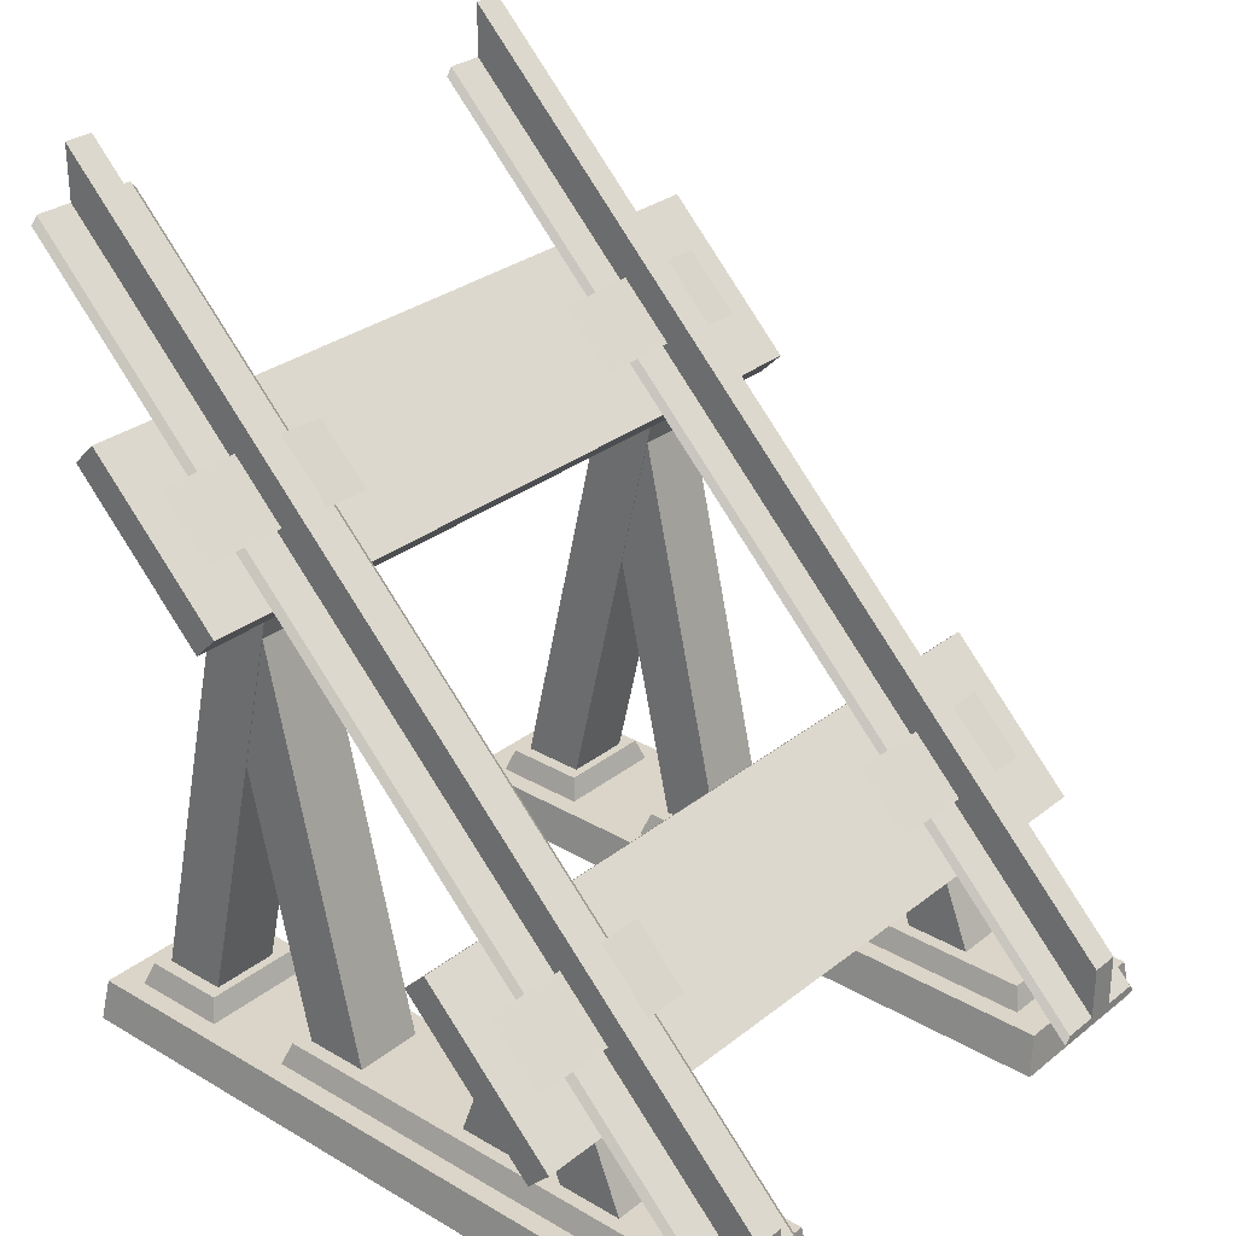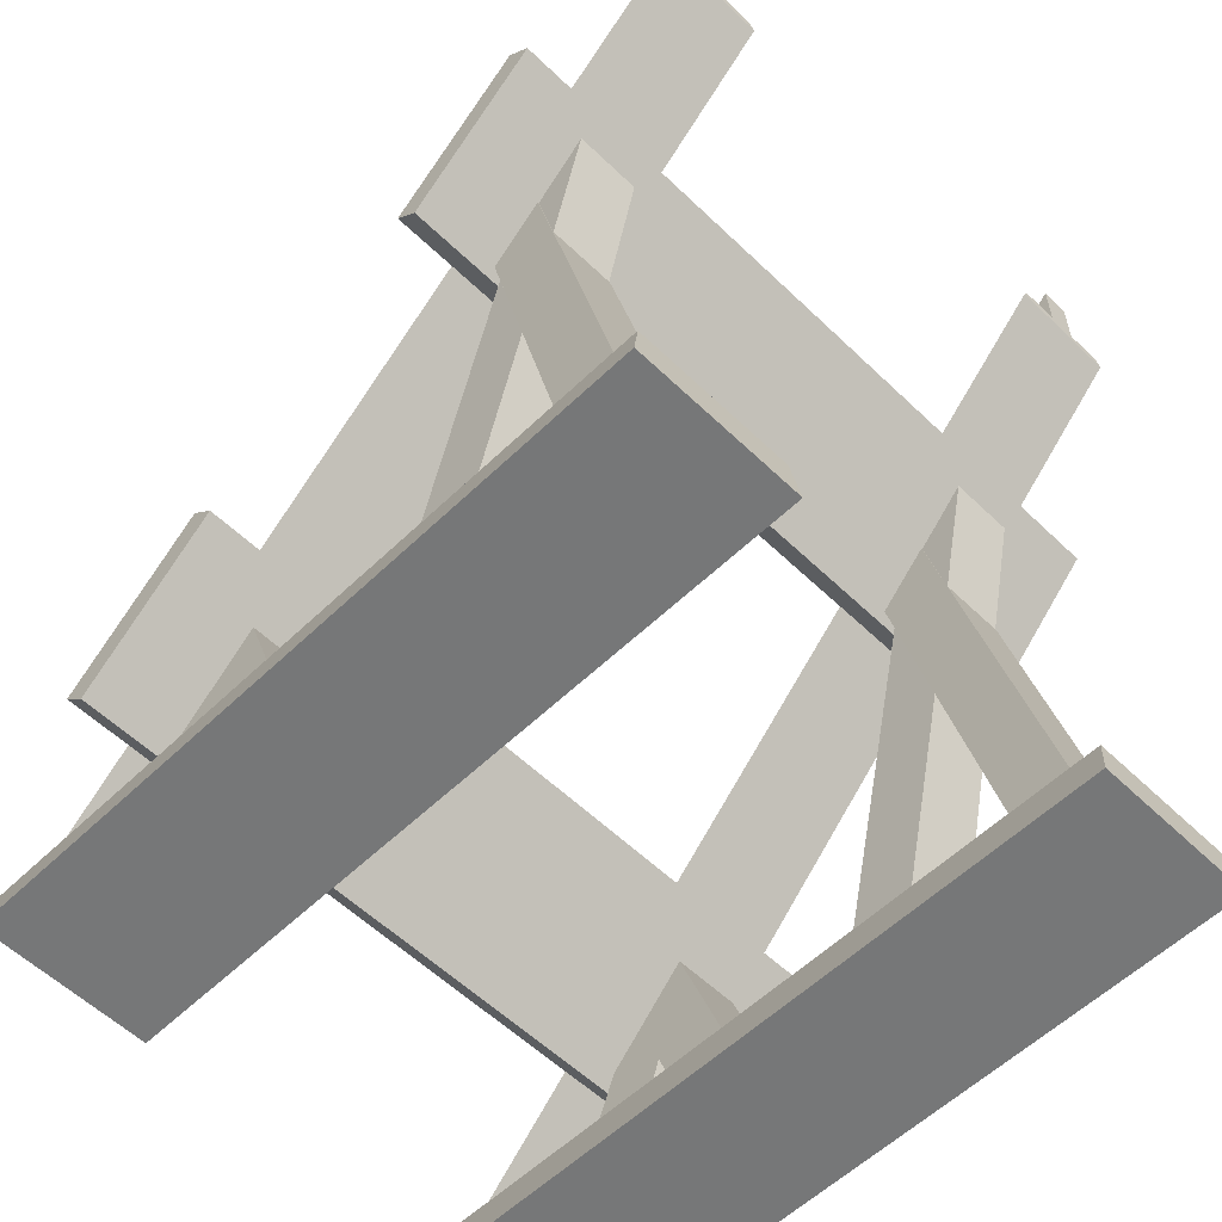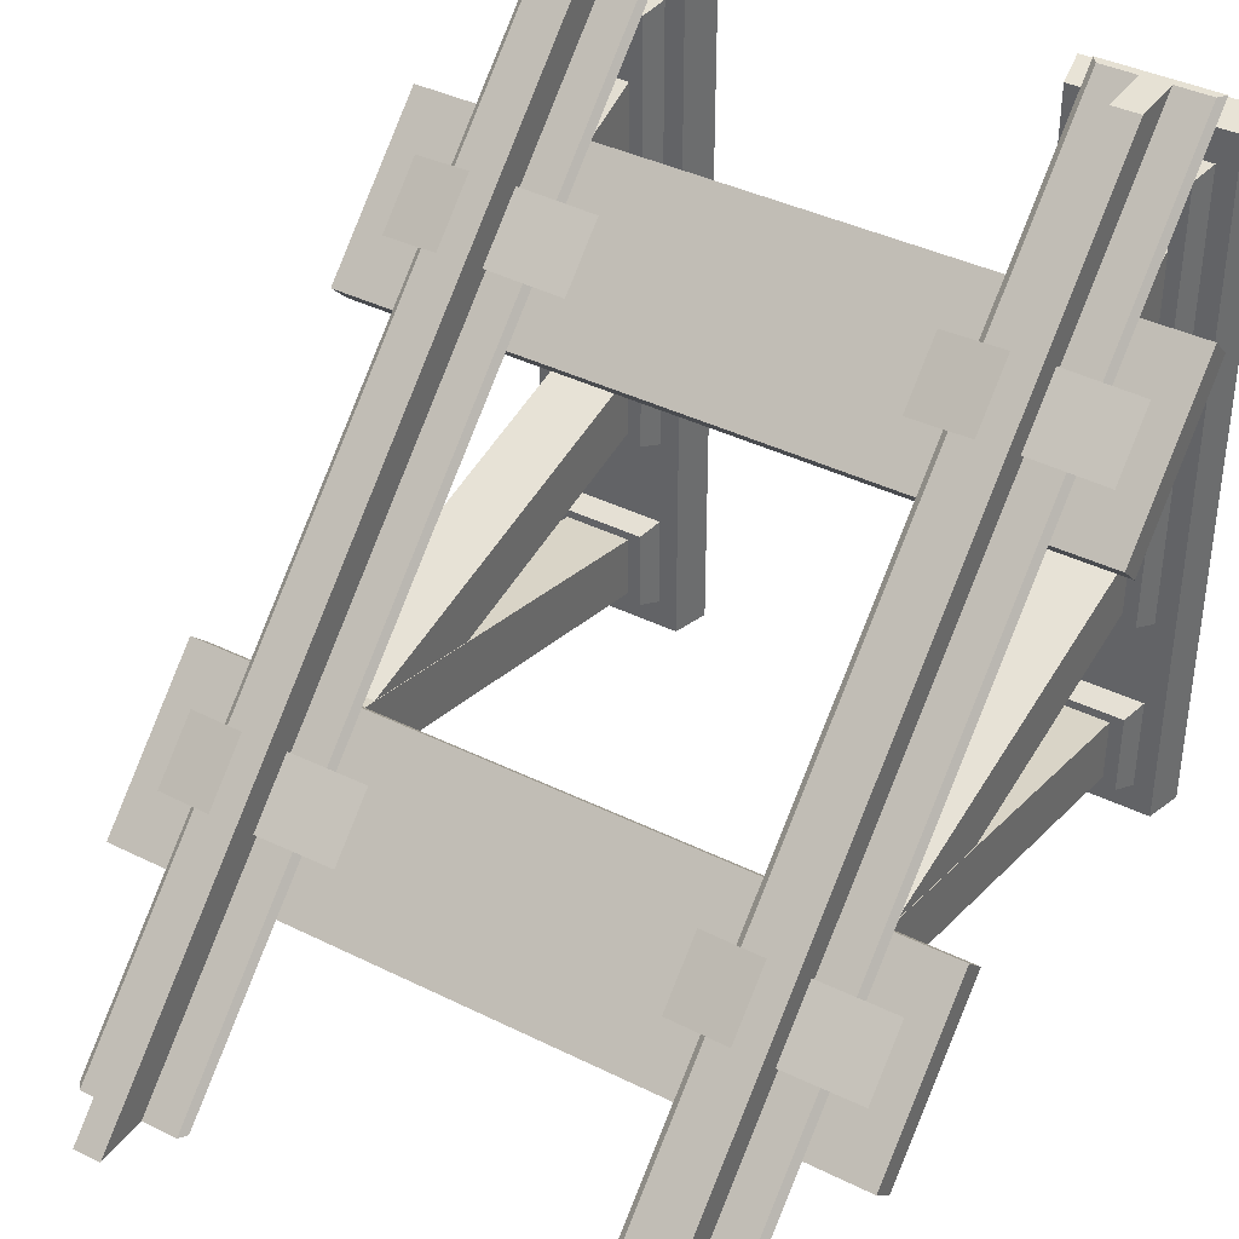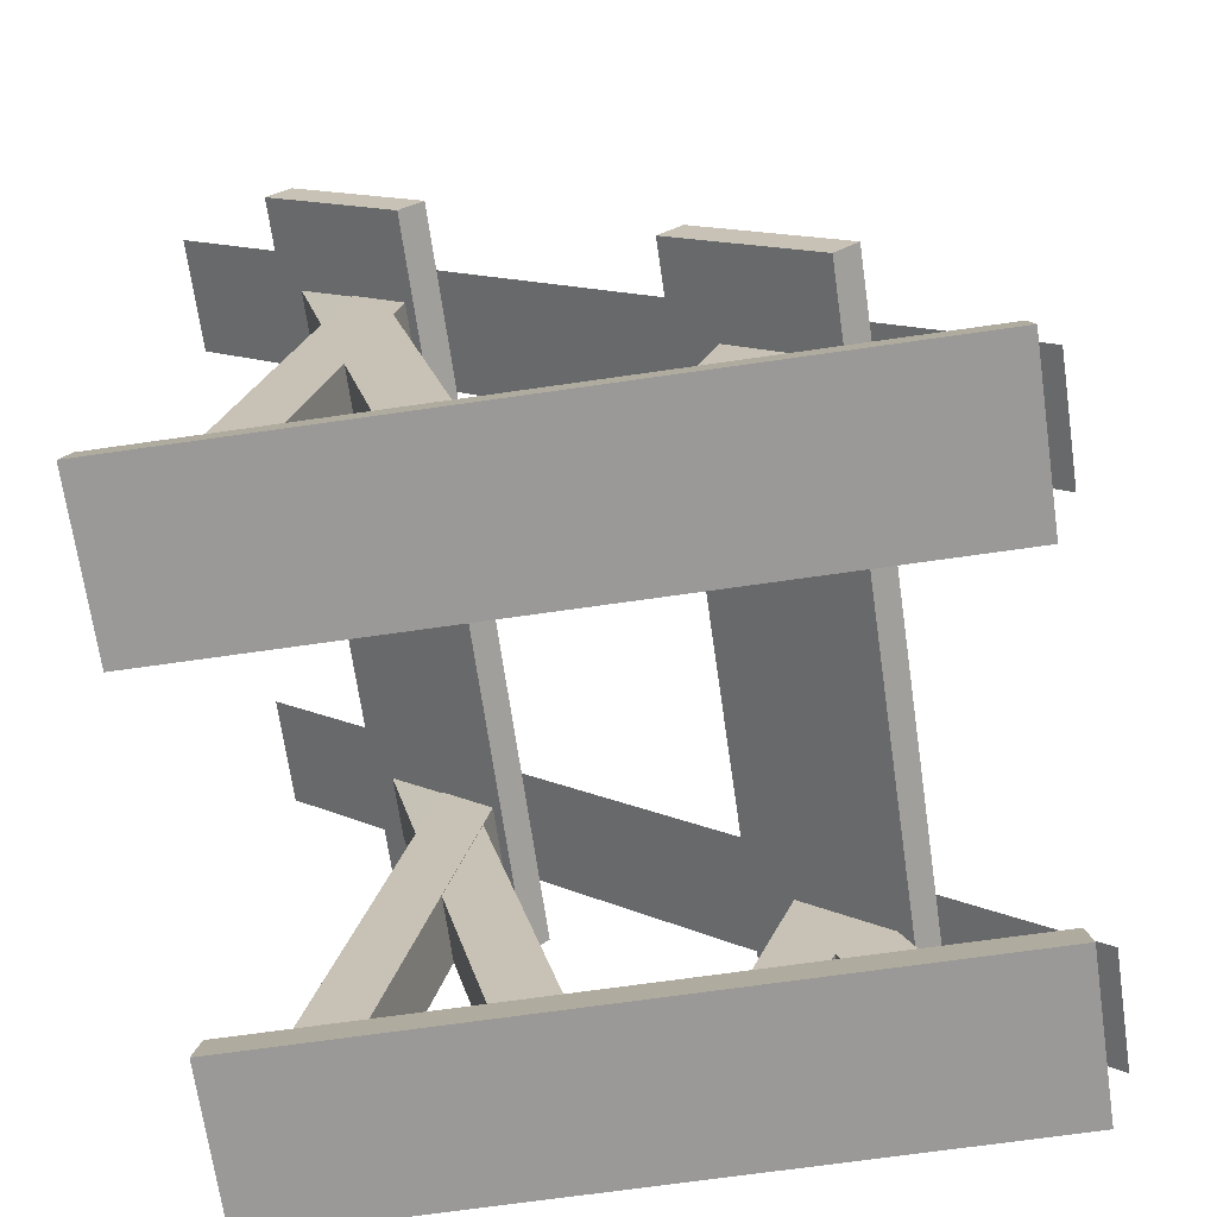
<metadata>
{"format":"obj","ext":"obj","renderer":"f3d","projection":"perspective","resolution":1024,"background":"white","views":[{"elev":29.3,"azim":-49.1,"up":"+Y"},{"elev":-57.0,"azim":135.0,"up":"+Y"},{"elev":39.0,"azim":-148.1,"up":"+Z"},{"elev":-69.0,"azim":-81.8,"up":"+Y"}]}
</metadata>
<code>
g l003v001_m
v -0.288 0.6198 -0.2832
v -0.288 0.736 -0.2562
v -0.2873 0.8059 -0.3262
v -0.3755 0.6198 -0.2832
v -0.3748 0.8059 -0.3262
v -0.3755 0.736 -0.2562
v 0.3732 0.6198 -0.2832
v 0.3732 0.736 -0.2562
v 0.3739 0.8059 -0.3262
v 0.2858 0.6198 -0.2832
v 0.2865 0.8059 -0.3262
v 0.2858 0.736 -0.2562
v -0.3748 0.8059 -0.3262
v -0.3755 0.6198 -0.2832
v -0.288 0.6198 -0.2832
v -0.2873 0.8059 -0.3262
v -0.2858 0.07959 -0.1579
v -0.2858 0.07959 -0.07322
v -0.2874 0.6245 -0.1997
v -0.2874 0.4411 -0.2421
v -0.3762 0.07959 -0.1579
v -0.3762 0.4399 -0.2415
v -0.3762 0.6233 -0.1991
v -0.3762 0.07959 -0.07322
v -0.3762 0.07959 -0.07322
v -0.3762 0.6233 -0.1991
v -0.2874 0.6245 -0.1997
v -0.2858 0.07959 -0.07322
v -0.3762 0.4399 -0.2415
v -0.3762 0.07959 -0.1579
v -0.2858 0.07959 -0.1579
v -0.2874 0.4411 -0.2421
v -0.2865 0.7382 -0.2562
v -0.2865 0.07959 -0.4084
v -0.2865 0.07959 -0.3236
v -0.2865 0.6695 -0.1875
v -0.2865 0.3116 0.1734
v -0.2865 0.168 0.2091
v -0.2865 0.2756 0.2503
v -0.2865 0.07995 0.0893
v -0.2865 0.07995 0.1772
v -0.2865 0.07995 0.2411
v -0.2865 0.07995 0.329
v -0.2865 0.2756 0.2503
v -0.2865 0.168 0.2091
v -0.3769 0.7382 -0.2562
v -0.3769 0.6695 -0.1875
v -0.3769 0.07959 -0.3236
v -0.3769 0.07959 -0.4084
v -0.3769 0.3116 0.1734
v -0.3769 0.2756 0.2503
v -0.3769 0.168 0.2091
v -0.3769 0.07995 0.0893
v -0.3769 0.07995 0.1772
v -0.3769 0.07995 0.2411
v -0.3769 0.168 0.2091
v -0.3769 0.2756 0.2503
v -0.3769 0.07995 0.329
v -0.3769 0.7382 -0.2562
v -0.3769 0.07959 -0.4084
v -0.2865 0.07959 -0.4084
v -0.2865 0.7382 -0.2562
v -0.2865 0.07959 -0.3236
v -0.3769 0.07959 -0.3236
v -0.3769 0.6695 -0.1875
v -0.2865 0.6695 -0.1875
v -0.3769 0.07995 0.0893
v -0.2865 0.07995 0.0893
v -0.2865 0.3116 0.1734
v -0.3769 0.3116 0.1734
v -0.3769 0.168 0.2091
v -0.2865 0.168 0.2091
v -0.2865 0.07995 0.1772
v -0.3769 0.07995 0.1772
v -0.3769 0.07995 0.2411
v -0.2865 0.07995 0.2411
v -0.2865 0.168 0.2091
v -0.3769 0.168 0.2091
v -0.3769 0.2756 0.2503
v -0.2865 0.2756 0.2503
v -0.2865 0.07995 0.329
v -0.3769 0.07995 0.329
v 0.2865 0.8059 -0.3262
v 0.2858 0.6198 -0.2832
v 0.3732 0.6198 -0.2832
v 0.3739 0.8059 -0.3262
v 0.3754 0.07959 -0.1579
v 0.3754 0.07959 -0.07322
v 0.3738 0.6245 -0.1997
v 0.3738 0.4411 -0.2421
v 0.285 0.07959 -0.1579
v 0.285 0.4399 -0.2415
v 0.285 0.6233 -0.1991
v 0.285 0.07959 -0.07322
v 0.285 0.07959 -0.07322
v 0.285 0.6233 -0.1991
v 0.3738 0.6245 -0.1997
v 0.3754 0.07959 -0.07322
v 0.285 0.4399 -0.2415
v 0.285 0.07959 -0.1579
v 0.3754 0.07959 -0.1579
v 0.3738 0.4411 -0.2421
v 0.4035 0.04191 0.5
v 0.3953 0.05265 0.5
v 0.3953 1.053 -0.5
v 0.4035 1.042 -0.5
v 0.3953 0.05265 0.5
v 0.2604 0.05265 0.5
v 0.2604 1.053 -0.5
v 0.3953 1.053 -0.5
v 0.2604 0.05265 0.5
v 0.2521 0.04191 0.5
v 0.2521 1.042 -0.5
v 0.2604 1.053 -0.5
v 0.2521 0.04191 0.5
v 0.4035 0.04191 0.5
v 0.4035 1.042 -0.5
v 0.2521 1.042 -0.5
v 0.4035 1.042 -0.5
v 0.3953 1.053 -0.5
v 0.2604 1.053 -0.5
v 0.2521 1.042 -0.5
v 0.2521 0.04191 0.5
v 0.2604 0.05265 0.5
v 0.3953 0.05265 0.5
v 0.4035 0.04191 0.5
v -0.4049 0.04191 0.5
v -0.4049 1.042 -0.5
v -0.3967 1.053 -0.5
v -0.3967 0.05265 0.5
v -0.3967 0.05265 0.5
v -0.3967 1.053 -0.5
v -0.2618 1.053 -0.5
v -0.2618 0.05265 0.5
v -0.2618 0.05265 0.5
v -0.2618 1.053 -0.5
v -0.2536 1.042 -0.5
v -0.2536 0.04191 0.5
v -0.2536 0.04191 0.5
v -0.2536 1.042 -0.5
v -0.4049 1.042 -0.5
v -0.4049 0.04191 0.5
v -0.4049 1.042 -0.5
v -0.2536 1.042 -0.5
v -0.2618 1.053 -0.5
v -0.3967 1.053 -0.5
v -0.2536 0.04191 0.5
v -0.4049 0.04191 0.5
v -0.3967 0.05265 0.5
v -0.2618 0.05265 0.5
v 0.4882 0.1839 0.2971
v 0.4882 0.2143 0.3274
v 0.4882 0.3902 0.1516
v 0.4882 0.3598 0.1212
v 0.4882 0.2143 0.3274
v -0.4897 0.2143 0.3274
v -0.4897 0.3902 0.1516
v 0.4882 0.3902 0.1516
v -0.4897 0.2143 0.3274
v -0.4897 0.1839 0.2971
v -0.4897 0.3598 0.1212
v -0.4897 0.3902 0.1516
v -0.4897 0.1839 0.2971
v 0.4882 0.1839 0.2971
v 0.4882 0.3598 0.1212
v -0.4897 0.3598 0.1212
v 0.4882 0.3598 0.1212
v 0.4882 0.3902 0.1516
v -0.4897 0.3902 0.1516
v -0.4897 0.3598 0.1212
v -0.4897 0.1839 0.2971
v -0.4897 0.2143 0.3274
v 0.4882 0.2143 0.3274
v 0.4882 0.1839 0.2971
v 0.4882 0.6565 -0.1773
v 0.4882 0.6868 -0.1469
v 0.4882 0.8627 -0.3228
v 0.4882 0.8323 -0.3531
v 0.4882 0.6868 -0.1469
v -0.4897 0.6868 -0.1469
v -0.4897 0.8627 -0.3228
v 0.4882 0.8627 -0.3228
v -0.4897 0.6868 -0.1469
v -0.4897 0.6565 -0.1773
v -0.4897 0.8323 -0.3531
v -0.4897 0.8627 -0.3228
v -0.4897 0.6565 -0.1773
v 0.4882 0.6565 -0.1773
v 0.4882 0.8323 -0.3531
v -0.4897 0.8323 -0.3531
v 0.4882 0.8323 -0.3531
v 0.4882 0.8627 -0.3228
v -0.4897 0.8627 -0.3228
v -0.4897 0.8323 -0.3531
v -0.4897 0.6565 -0.1773
v -0.4897 0.6868 -0.1469
v 0.4882 0.6868 -0.1469
v 0.4882 0.6565 -0.1773
v 0.3467 0.05267 0.5
v 0.3467 0.1238 0.5
v 0.3467 1.124 -0.5
v 0.3467 1.053 -0.5
v 0.3467 0.1238 0.5
v 0.3089 0.1238 0.5
v 0.3089 1.124 -0.5
v 0.3467 1.124 -0.5
v 0.3089 0.1238 0.5
v 0.3089 0.05267 0.5
v 0.3089 1.053 -0.5
v 0.3089 1.124 -0.5
v 0.3467 1.053 -0.5
v 0.3467 1.124 -0.5
v 0.3089 1.124 -0.5
v 0.3089 1.053 -0.5
v 0.3089 0.05267 0.5
v 0.3089 0.1238 0.5
v 0.3467 0.1238 0.5
v 0.3467 0.05267 0.5
v -0.3481 0.05267 0.5
v -0.3481 1.053 -0.5
v -0.3481 1.124 -0.5
v -0.3481 0.1238 0.5
v -0.3481 0.1238 0.5
v -0.3481 1.124 -0.5
v -0.3104 1.124 -0.5
v -0.3104 0.1238 0.5
v -0.3104 0.1238 0.5
v -0.3104 1.124 -0.5
v -0.3104 1.053 -0.5
v -0.3104 0.05267 0.5
v -0.3481 1.053 -0.5
v -0.3104 1.053 -0.5
v -0.3104 1.124 -0.5
v -0.3481 1.124 -0.5
v -0.3104 0.05267 0.5
v -0.3481 0.05267 0.5
v -0.3481 0.1238 0.5
v -0.3104 0.1238 0.5
v 0.4485 0.8131 -0.2646
v 0.4485 0.7439 -0.1954
v 0.3472 0.7535 -0.1859
v 0.3472 0.8226 -0.2551
v 0.4485 0.3418 0.2085
v 0.4485 0.2726 0.2777
v 0.3472 0.2821 0.2872
v 0.3472 0.3513 0.218
v -0.4499 0.8131 -0.2646
v -0.3486 0.8226 -0.2551
v -0.3486 0.7535 -0.1859
v -0.4499 0.7439 -0.1954
v -0.4499 0.3418 0.2085
v -0.3486 0.3513 0.218
v -0.3486 0.2821 0.2872
v -0.4499 0.2726 0.2777
v -0.4414 0 0.473
v -0.4308 0.05413 0.4677
v -0.2291 0.05413 0.4677
v -0.2184 0 0.473
v -0.4308 0.05413 0.4677
v -0.4308 0.05413 -0.4677
v -0.2291 0.05413 -0.4677
v -0.2291 0.05413 0.4677
v -0.4308 0.05413 -0.4677
v -0.4414 0 -0.473
v -0.2184 0 -0.473
v -0.2291 0.05413 -0.4677
v -0.4414 0 -0.473
v -0.4414 0 0.473
v -0.2184 0 0.473
v -0.2184 0 -0.473
v -0.2184 0 0.473
v -0.2291 0.05413 0.4677
v -0.2291 0.05413 -0.4677
v -0.2184 0 -0.473
v -0.4414 0 -0.473
v -0.4308 0.05413 -0.4677
v -0.4308 0.05413 0.4677
v -0.4414 0 0.473
v -0.3943 0.08344 -0.1728
v -0.4056 0.05323 -0.1829
v -0.2548 0.05323 -0.1829
v -0.2661 0.08344 -0.1728
v -0.4056 0.05323 -0.3017
v -0.3943 0.08344 -0.3113
v -0.2661 0.08344 -0.3113
v -0.2548 0.05323 -0.3017
v -0.3943 0.08344 -0.3113
v -0.3943 0.08344 -0.4201
v -0.2661 0.08344 -0.4201
v -0.2661 0.08344 -0.3113
v -0.3943 0.08344 -0.4201
v -0.4056 0.05323 -0.4297
v -0.2548 0.05323 -0.4297
v -0.2661 0.08344 -0.4201
v -0.2548 0.05323 -0.3017
v -0.2661 0.08344 -0.3113
v -0.2661 0.08344 -0.4201
v -0.2548 0.05323 -0.4297
v -0.4056 0.05323 -0.4297
v -0.3943 0.08344 -0.4201
v -0.3943 0.08344 -0.3113
v -0.4056 0.05323 -0.3017
v -0.3943 0.08344 0.4158
v -0.2661 0.08344 0.4158
v -0.2548 0.05323 0.426
v -0.4056 0.05323 0.426
v -0.2661 0.08344 -0.1728
v -0.2548 0.05323 -0.1829
v -0.2548 0.05323 0.426
v -0.2661 0.08344 0.4158
v -0.3943 0.08344 -0.1728
v -0.2661 0.08344 -0.1728
v -0.2661 0.08344 0.4158
v -0.3943 0.08344 0.4158
v -0.4056 0.05323 -0.1829
v -0.3943 0.08344 -0.1728
v -0.3943 0.08344 0.4158
v -0.4056 0.05323 0.426
v 0.2198 0 0.473
v 0.2304 0.05413 0.4677
v 0.4322 0.05413 0.4677
v 0.4428 0 0.473
v 0.2304 0.05413 0.4677
v 0.2304 0.05413 -0.4677
v 0.4322 0.05413 -0.4677
v 0.4322 0.05413 0.4677
v 0.2304 0.05413 -0.4677
v 0.2198 0 -0.473
v 0.4428 0 -0.473
v 0.4322 0.05413 -0.4677
v 0.2198 0 -0.473
v 0.2198 0 0.473
v 0.4428 0 0.473
v 0.4428 0 -0.473
v 0.4428 0 0.473
v 0.4322 0.05413 0.4677
v 0.4322 0.05413 -0.4677
v 0.4428 0 -0.473
v 0.2198 0 -0.473
v 0.2304 0.05413 -0.4677
v 0.2304 0.05413 0.4677
v 0.2198 0 0.473
v 0.2669 0.08344 -0.1728
v 0.2556 0.05323 -0.1829
v 0.4064 0.05323 -0.1829
v 0.3951 0.08344 -0.1728
v 0.2556 0.05323 -0.3017
v 0.2669 0.08344 -0.3113
v 0.3951 0.08344 -0.3113
v 0.4064 0.05323 -0.3017
v 0.2669 0.08344 -0.3113
v 0.2669 0.08344 -0.4201
v 0.3951 0.08344 -0.4201
v 0.3951 0.08344 -0.3113
v 0.2669 0.08344 -0.4201
v 0.2556 0.05323 -0.4297
v 0.4064 0.05323 -0.4297
v 0.3951 0.08344 -0.4201
v 0.4064 0.05323 -0.3017
v 0.3951 0.08344 -0.3113
v 0.3951 0.08344 -0.4201
v 0.4064 0.05323 -0.4297
v 0.2556 0.05323 -0.4297
v 0.2669 0.08344 -0.4201
v 0.2669 0.08344 -0.3113
v 0.2556 0.05323 -0.3017
v 0.2669 0.08344 0.4159
v 0.3951 0.08344 0.4159
v 0.4064 0.05323 0.426
v 0.2556 0.05323 0.426
v 0.3951 0.08344 -0.1728
v 0.4064 0.05323 -0.1829
v 0.4064 0.05323 0.426
v 0.3951 0.08344 0.4159
v 0.2669 0.08344 -0.1728
v 0.3951 0.08344 -0.1728
v 0.3951 0.08344 0.4159
v 0.2669 0.08344 0.4159
v 0.2556 0.05323 -0.1829
v 0.2669 0.08344 -0.1728
v 0.2669 0.08344 0.4159
v 0.2556 0.05323 0.426
v 0.3747 0.7382 -0.2562
v 0.3747 0.07959 -0.4084
v 0.3747 0.07959 -0.3236
v 0.3747 0.6695 -0.1875
v 0.3747 0.3116 0.1734
v 0.3747 0.168 0.2091
v 0.3747 0.2756 0.2503
v 0.3747 0.07995 0.0893
v 0.3747 0.07995 0.1772
v 0.3747 0.07995 0.2411
v 0.3747 0.07995 0.329
v 0.3747 0.2756 0.2503
v 0.3747 0.168 0.2091
v 0.2843 0.7382 -0.2562
v 0.2843 0.6695 -0.1875
v 0.2843 0.07959 -0.3236
v 0.2843 0.07959 -0.4084
v 0.2843 0.3116 0.1734
v 0.2843 0.2756 0.2503
v 0.2843 0.168 0.2091
v 0.2843 0.07995 0.0893
v 0.2843 0.07995 0.1772
v 0.2843 0.07995 0.2411
v 0.2843 0.168 0.2091
v 0.2843 0.2756 0.2503
v 0.2843 0.07995 0.329
v 0.2843 0.7382 -0.2562
v 0.2843 0.07959 -0.4084
v 0.3747 0.07959 -0.4084
v 0.3747 0.7382 -0.2562
v 0.3747 0.07959 -0.3236
v 0.2843 0.07959 -0.3236
v 0.2843 0.6695 -0.1875
v 0.3747 0.6695 -0.1875
v 0.2843 0.07995 0.0893
v 0.3747 0.07995 0.0893
v 0.3747 0.3116 0.1734
v 0.2843 0.3116 0.1734
v 0.2843 0.168 0.2091
v 0.3747 0.168 0.2091
v 0.3747 0.07995 0.1772
v 0.2843 0.07995 0.1772
v 0.2843 0.07995 0.2411
v 0.3747 0.07995 0.2411
v 0.3747 0.168 0.2091
v 0.2843 0.168 0.2091
v 0.2843 0.2756 0.2503
v 0.3747 0.2756 0.2503
v 0.3747 0.07995 0.329
v 0.2843 0.07995 0.329
v 0.2062 0.3418 0.2085
v 0.3074 0.3513 0.218
v 0.3074 0.2821 0.2872
v 0.2062 0.2726 0.2777
v -0.2086 0.3418 0.2085
v -0.2086 0.2726 0.2777
v -0.3099 0.2821 0.2872
v -0.3099 0.3513 0.218
v -0.2086 0.8131 -0.2646
v -0.2086 0.7439 -0.1954
v -0.3099 0.7535 -0.1859
v -0.3099 0.8226 -0.2551
v 0.2066 0.8131 -0.2646
v 0.3079 0.8226 -0.2551
v 0.3079 0.7535 -0.1859
v 0.2066 0.7439 -0.1954
g l003v001_m_0
f 3 2 1
f 6 5 4
f 9 8 7
f 12 11 10
f 15 14 13
f 16 15 13
f 19 18 17
f 20 19 17
f 23 22 21
f 24 23 21
f 27 26 25
f 28 27 25
f 31 30 29
f 32 31 29
f 35 34 33
f 36 35 33
f 39 38 37
f 37 38 40
f 38 41 40
f 44 43 42
f 45 44 42
f 48 47 46
f 49 48 46
f 52 51 50
f 52 50 53
f 54 52 53
f 57 56 55
f 58 57 55
f 61 60 59
f 62 61 59
f 65 64 63
f 66 65 63
f 69 68 67
f 70 69 67
f 73 72 71
f 74 73 71
f 77 76 75
f 78 77 75
f 81 80 79
f 82 81 79
f 85 84 83
f 86 85 83
f 89 88 87
f 90 89 87
f 93 92 91
f 94 93 91
f 97 96 95
f 98 97 95
f 101 100 99
f 102 101 99
f 105 104 103
f 106 105 103
f 109 108 107
f 110 109 107
f 113 112 111
f 114 113 111
f 117 116 115
f 118 117 115
f 121 120 119
f 122 121 119
f 125 124 123
f 126 125 123
f 129 128 127
f 130 129 127
f 133 132 131
f 134 133 131
f 137 136 135
f 138 137 135
f 141 140 139
f 142 141 139
f 145 144 143
f 146 145 143
f 149 148 147
f 150 149 147
f 153 152 151
f 154 153 151
f 157 156 155
f 158 157 155
f 161 160 159
f 162 161 159
f 165 164 163
f 166 165 163
f 169 168 167
f 170 169 167
f 173 172 171
f 174 173 171
f 177 176 175
f 178 177 175
f 181 180 179
f 182 181 179
f 185 184 183
f 186 185 183
f 189 188 187
f 190 189 187
f 193 192 191
f 194 193 191
f 197 196 195
f 198 197 195
f 201 200 199
f 202 201 199
f 205 204 203
f 206 205 203
f 209 208 207
f 210 209 207
f 213 212 211
f 214 213 211
f 217 216 215
f 218 217 215
f 221 220 219
f 222 221 219
f 225 224 223
f 226 225 223
f 229 228 227
f 230 229 227
f 233 232 231
f 234 233 231
f 237 236 235
f 238 237 235
f 241 240 239
f 242 241 239
f 245 244 243
f 246 245 243
f 249 248 247
f 250 249 247
f 253 252 251
f 254 253 251
f 257 256 255
f 258 257 255
f 261 260 259
f 262 261 259
f 265 264 263
f 266 265 263
f 269 268 267
f 270 269 267
f 273 272 271
f 274 273 271
f 277 276 275
f 278 277 275
f 281 280 279
f 282 281 279
f 285 284 283
f 286 285 283
f 289 288 287
f 290 289 287
f 293 292 291
f 294 293 291
f 297 296 295
f 298 297 295
f 301 300 299
f 302 301 299
f 305 304 303
f 306 305 303
f 309 308 307
f 310 309 307
f 313 312 311
f 314 313 311
f 317 316 315
f 318 317 315
f 321 320 319
f 322 321 319
f 325 324 323
f 326 325 323
f 329 328 327
f 330 329 327
f 333 332 331
f 334 333 331
f 337 336 335
f 338 337 335
f 341 340 339
f 342 341 339
f 345 344 343
f 346 345 343
f 349 348 347
f 350 349 347
f 353 352 351
f 354 353 351
f 357 356 355
f 358 357 355
f 361 360 359
f 362 361 359
f 365 364 363
f 366 365 363
f 369 368 367
f 370 369 367
f 373 372 371
f 374 373 371
f 377 376 375
f 378 377 375
f 381 380 379
f 382 381 379
f 385 384 383
f 386 385 383
f 389 388 387
f 387 388 390
f 388 391 390
f 394 393 392
f 395 394 392
f 398 397 396
f 399 398 396
f 402 401 400
f 402 400 403
f 404 402 403
f 407 406 405
f 408 407 405
f 411 410 409
f 412 411 409
f 415 414 413
f 416 415 413
f 419 418 417
f 420 419 417
f 423 422 421
f 424 423 421
f 427 426 425
f 428 427 425
f 431 430 429
f 432 431 429
f 435 434 433
f 436 435 433
f 439 438 437
f 440 439 437
f 443 442 441
f 444 443 441
f 447 446 445
f 448 447 445

</code>
